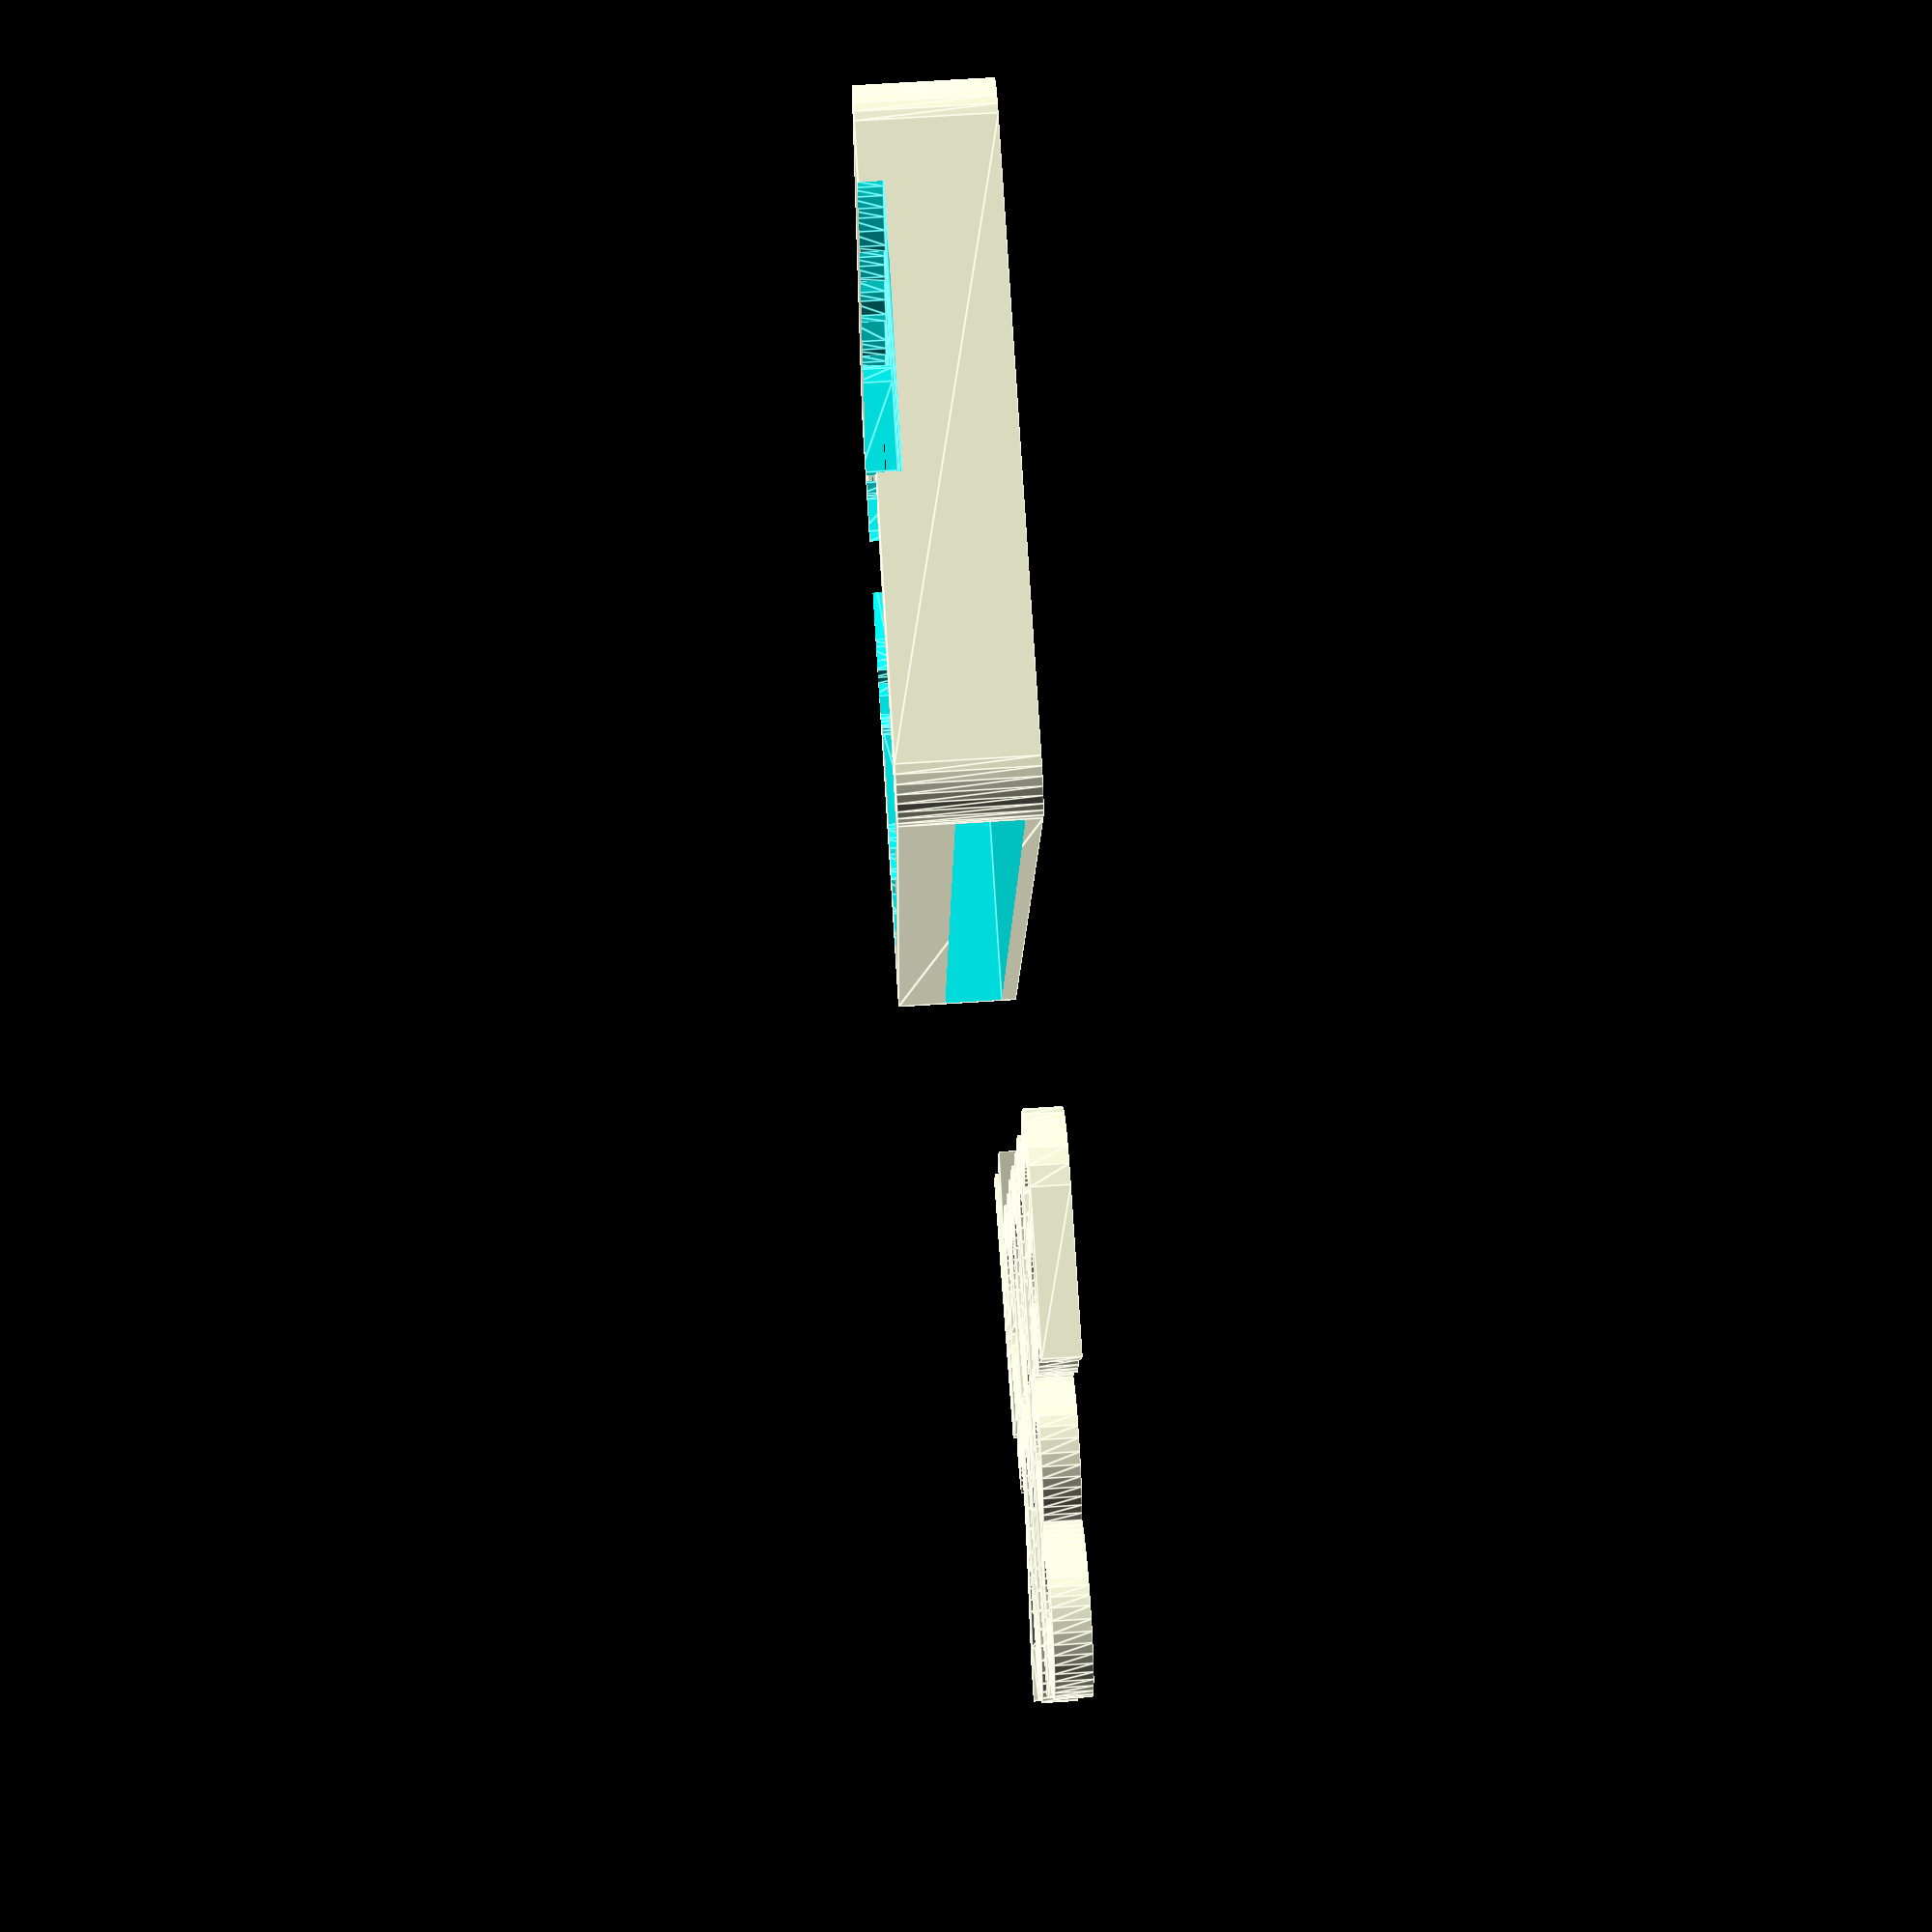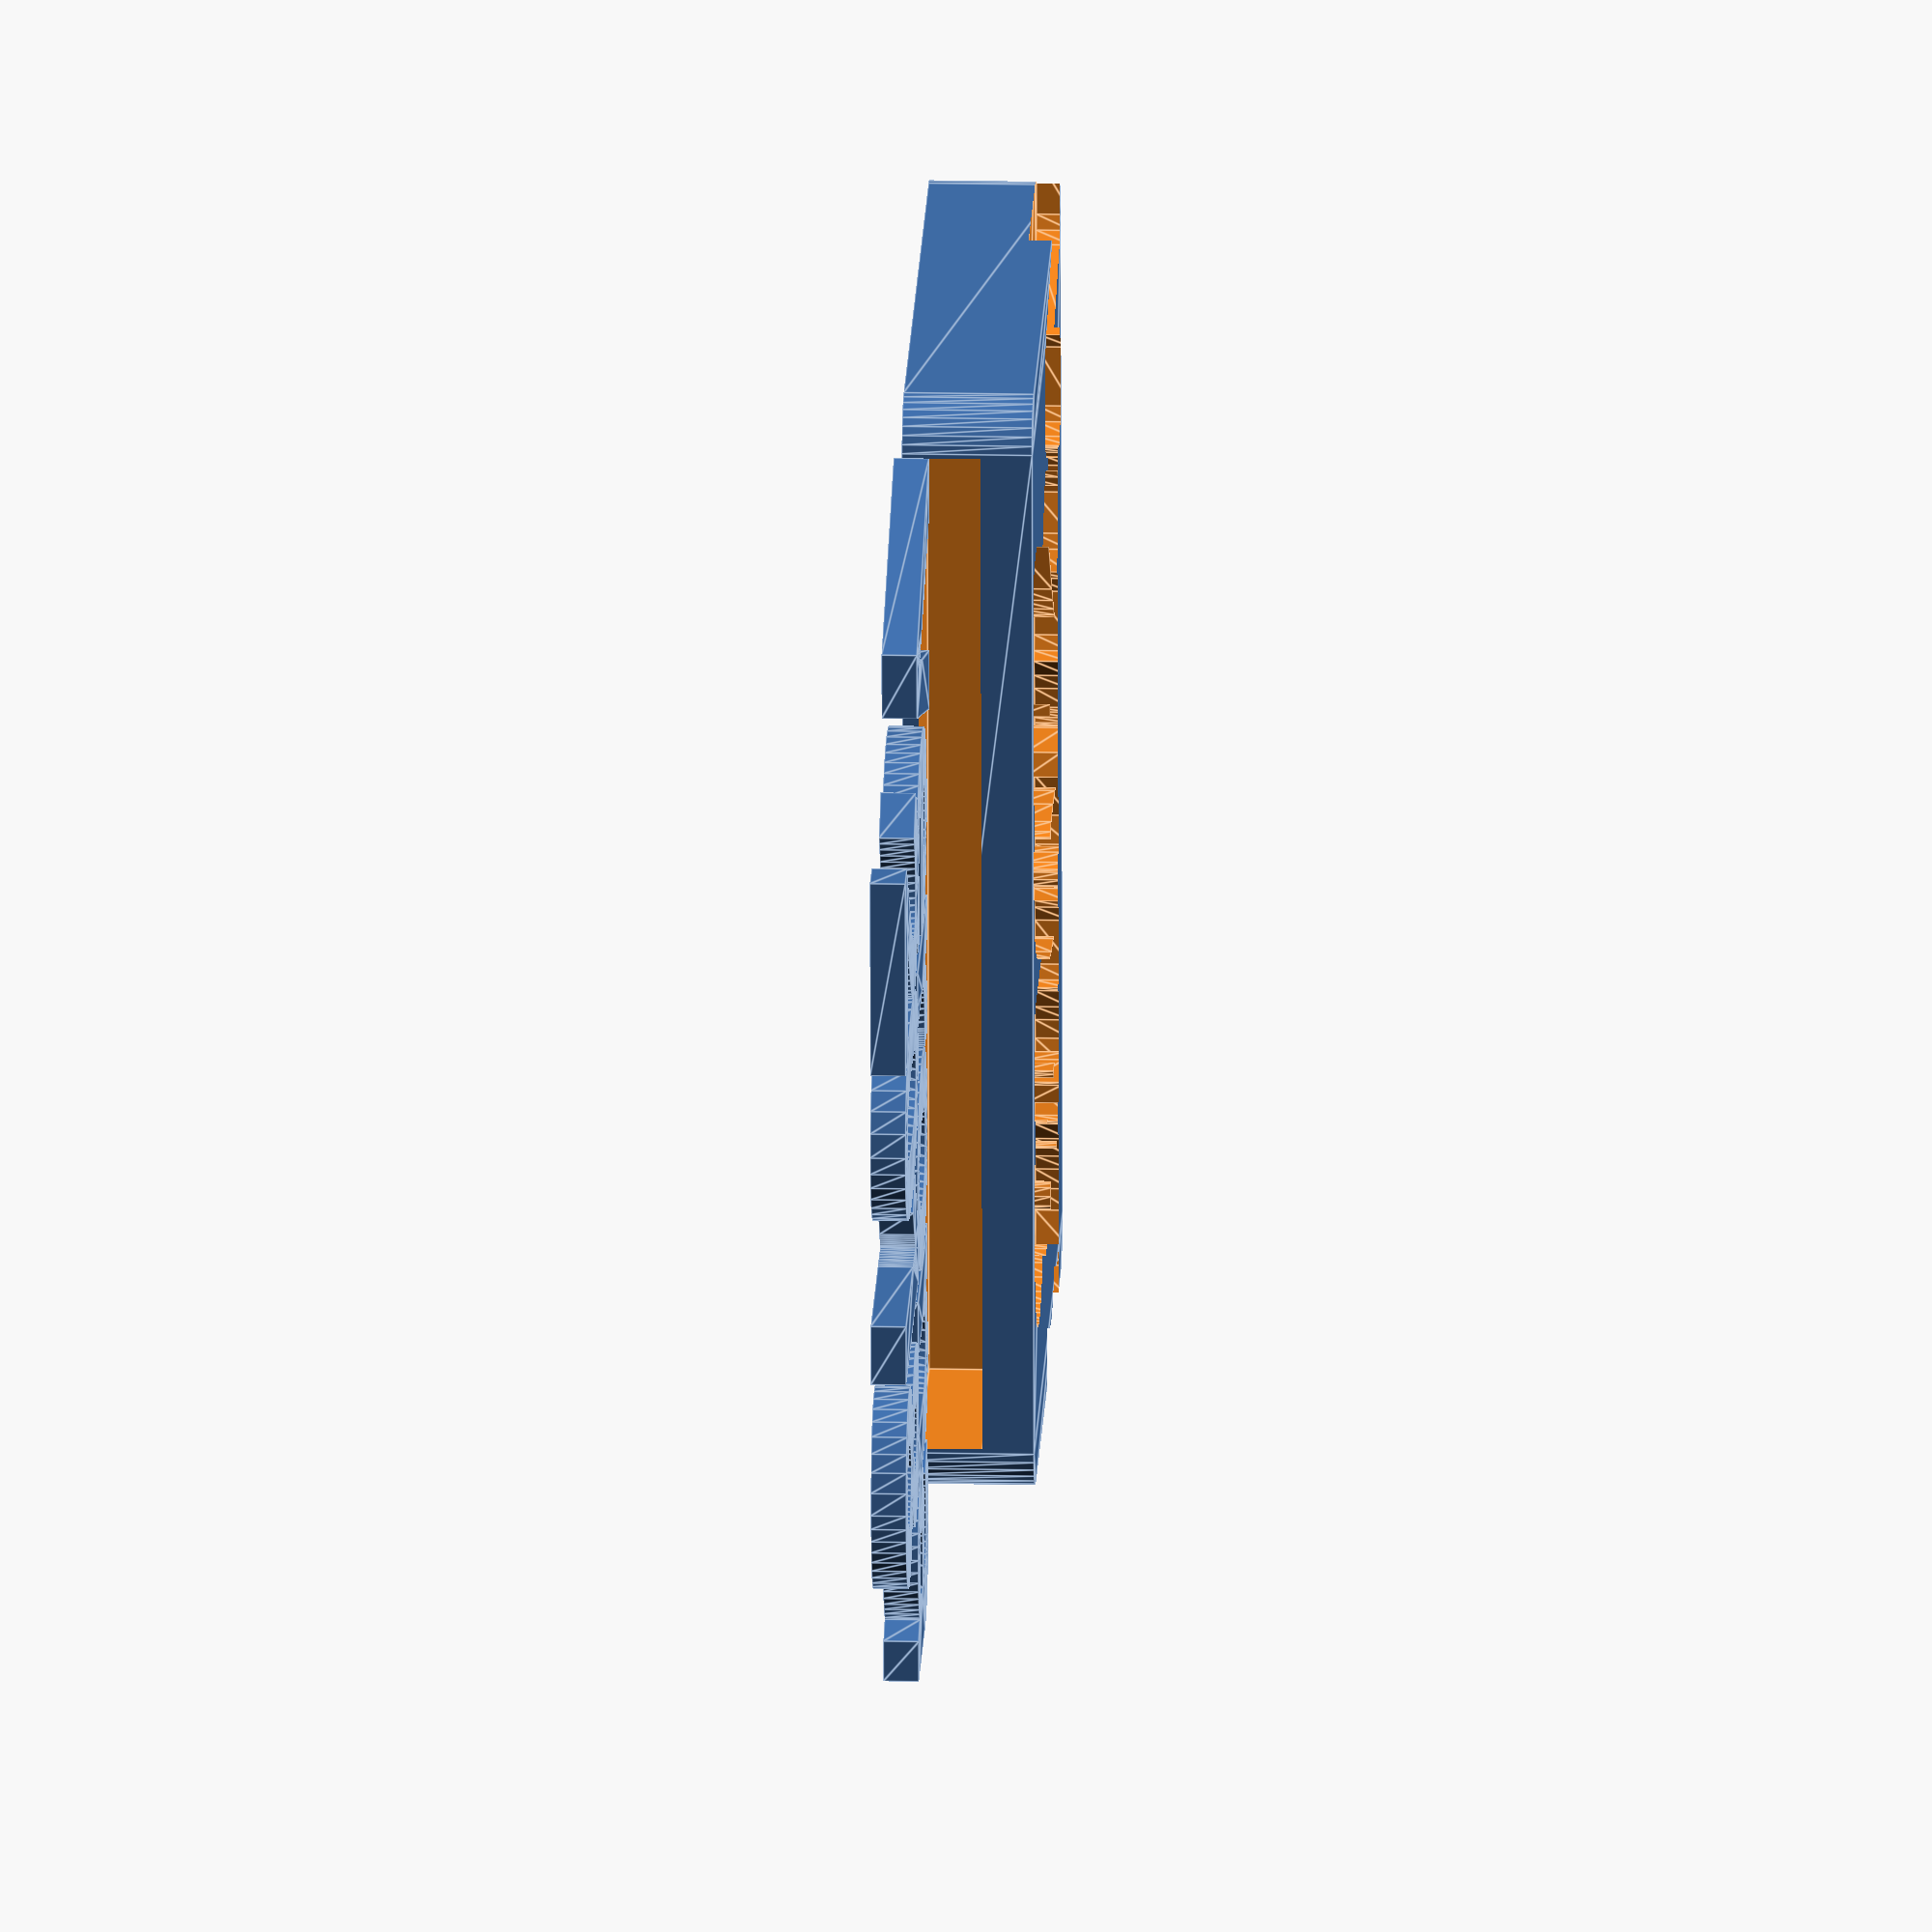
<openscad>
shouldPrintBlue=false;

module A_Print(custom_spacing=0.83,letter="V",isBold=true,SIZE=12.5,THRESHOLD=1.2) {
  FONT_NAME=str("Fantasque Sans Mono:style=Bold");
  
  if(isBold) {
    minkowski($fn=12) {
      text(text=letter,size=SIZE, font=FONT_NAME,spacing=custom_spacing,halign="center");
      circle(THRESHOLD);
    }
  } else {
    text(text=letter,size=SIZE, font=FONT_NAME,spacing=custom_spacing,halign="center");
  }
}

module B_BluePrint(threshold=1.2) {
  union() {
    translate([-0.5,0,0])
    A_Print(letter="Verona",THRESHOLD=threshold);  
    translate([0,-12,0])
      A_Print(letter="2018",THRESHOLD=threshold);
  }
}

module C_WhitePrint(_isBold=false,threshold=1.2) {
  union() {
    translate([-0.5,0,0])
    A_Print(letter="Verona",isBold=_isBold,THRESHOLD=threshold);
    translate([0,-12,0])
      A_Print(letter="2018",isBold=_isBold,THRESHOLD=threshold);
  }
}  

module D_TicketHolder(){ 
  BACK_SIZE=[45,25];
  HOLDERHOLE_SIZE=[44.6,10,2.65];
  
  difference() {
    
    linear_extrude(height=5.5)
    translate(-.5*BACK_SIZE)
    minkowski($fn=32){
      square(BACK_SIZE);
      circle(2);
    }

    translate([0,-10,2])
    translate(-.5*HOLDERHOLE_SIZE)    
    cube(HOLDERHOLE_SIZE);
    
    translate([-10,0,0.64])
      cylinder(r=2.6,h=7,$fn=32);
    
    translate([10,0,0.64])
      cylinder(r=2.6,h=7,$fn=32);
  }
}

if(shouldPrintBlue) {
  difference() {
    linear_extrude(height=2)
      B_BluePrint();

    translate([0,0,1])
    linear_extrude(height=1.5)
      C_WhitePrint(_isBold=true,threshold=0.3);
  }
} else {
     
  difference() {
    D_TicketHolder();
    translate([0,0,4.5])
    linear_extrude(height=1.5)
      B_BluePrint(threshold=1.3);
  }

  translate([0,-35,0])
  linear_extrude(height=1.5)
    C_WhitePrint();
  
}
</openscad>
<views>
elev=290.6 azim=281.5 roll=86.3 proj=p view=edges
elev=161.7 azim=267.6 roll=267.6 proj=o view=edges
</views>
